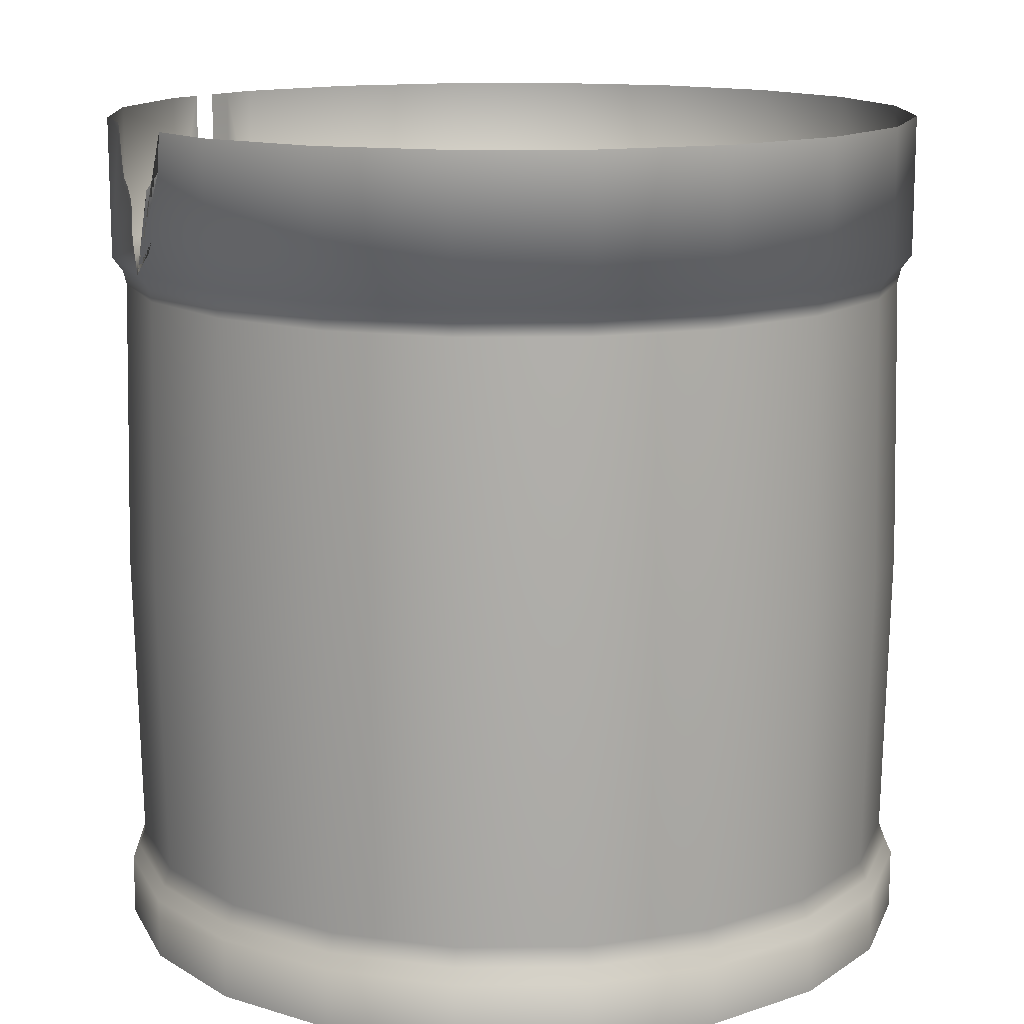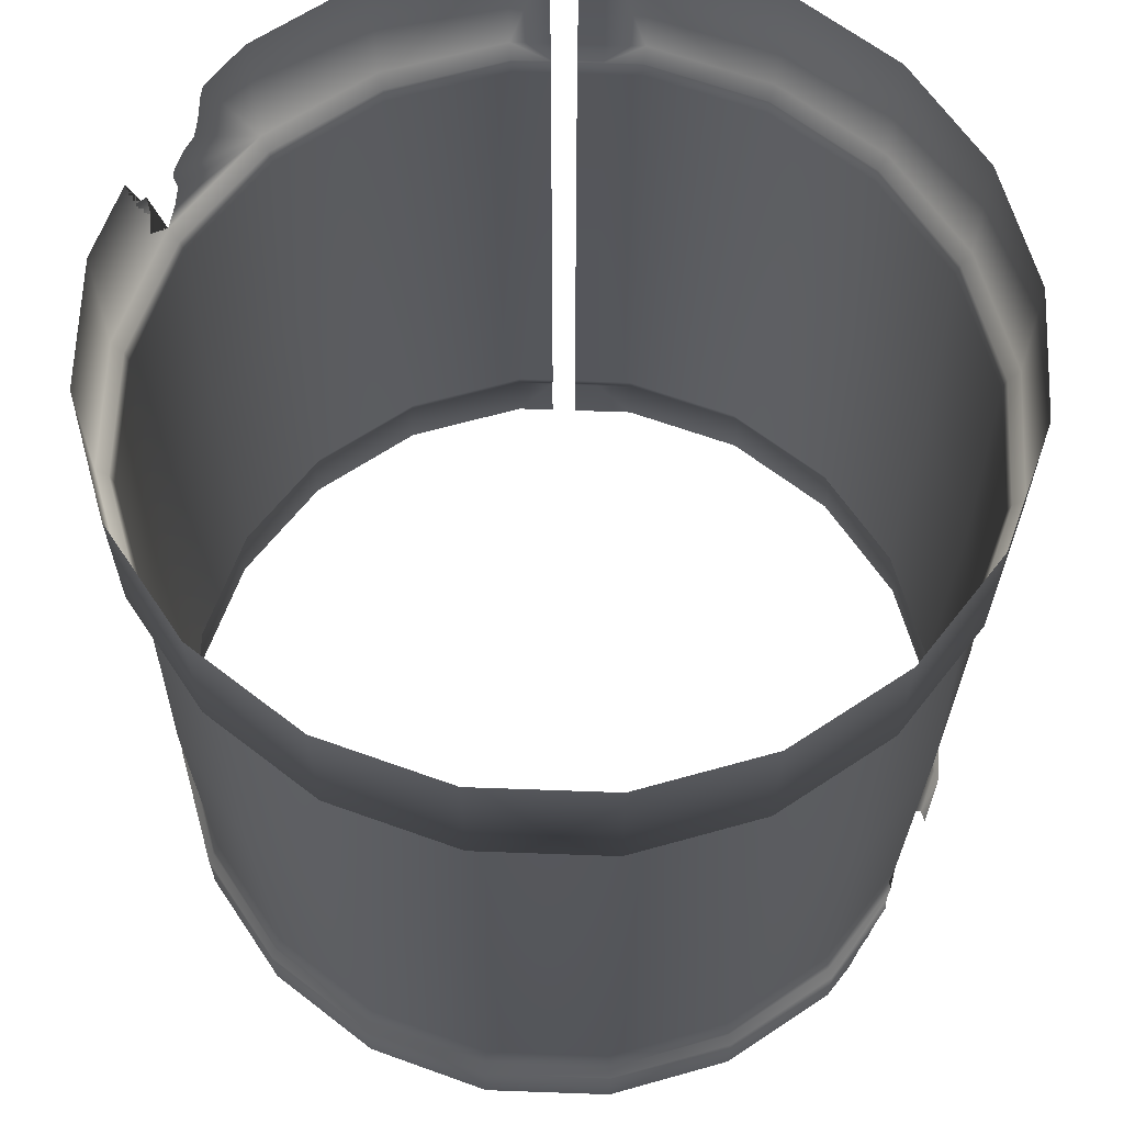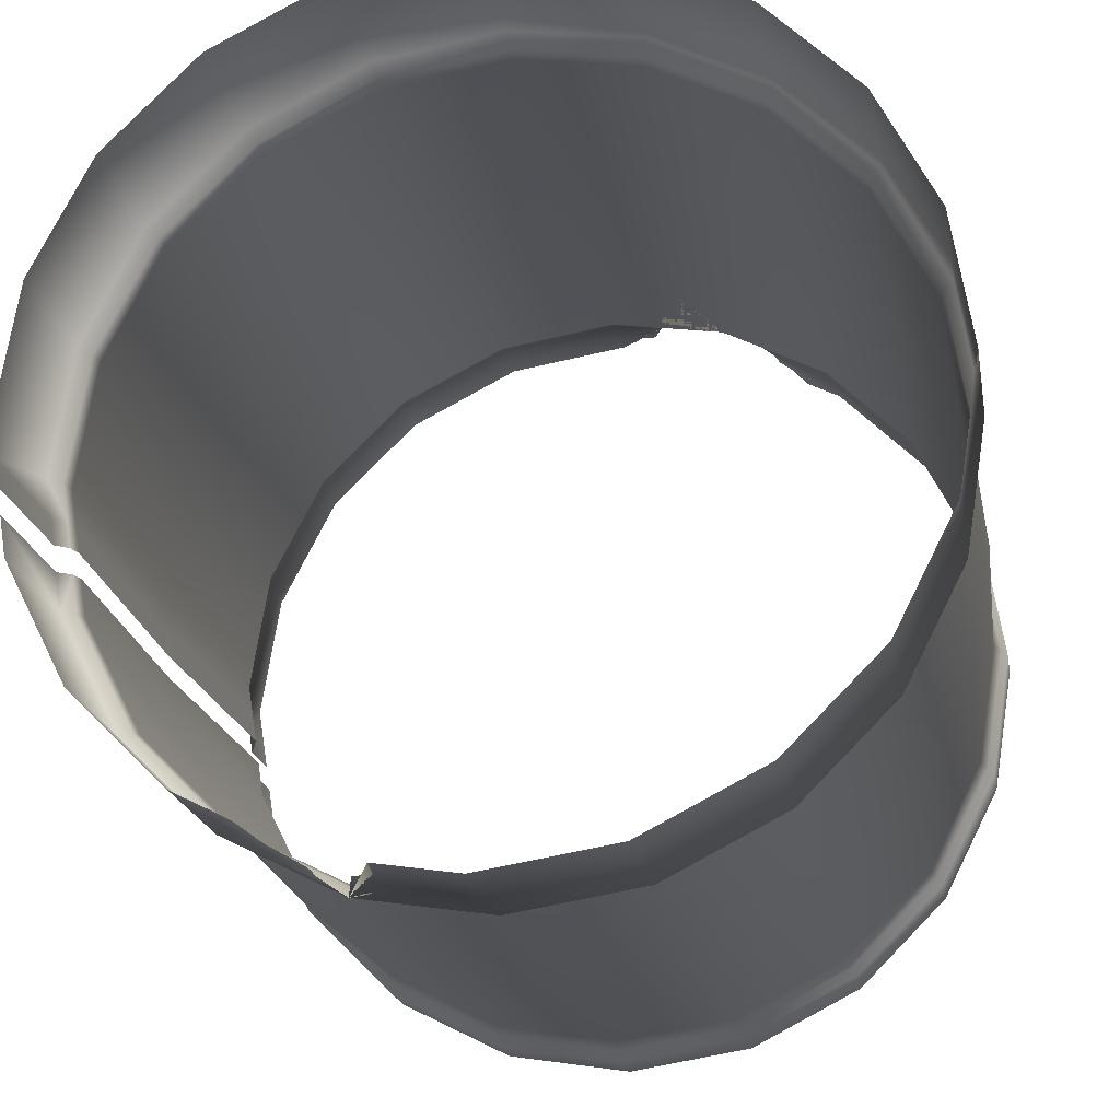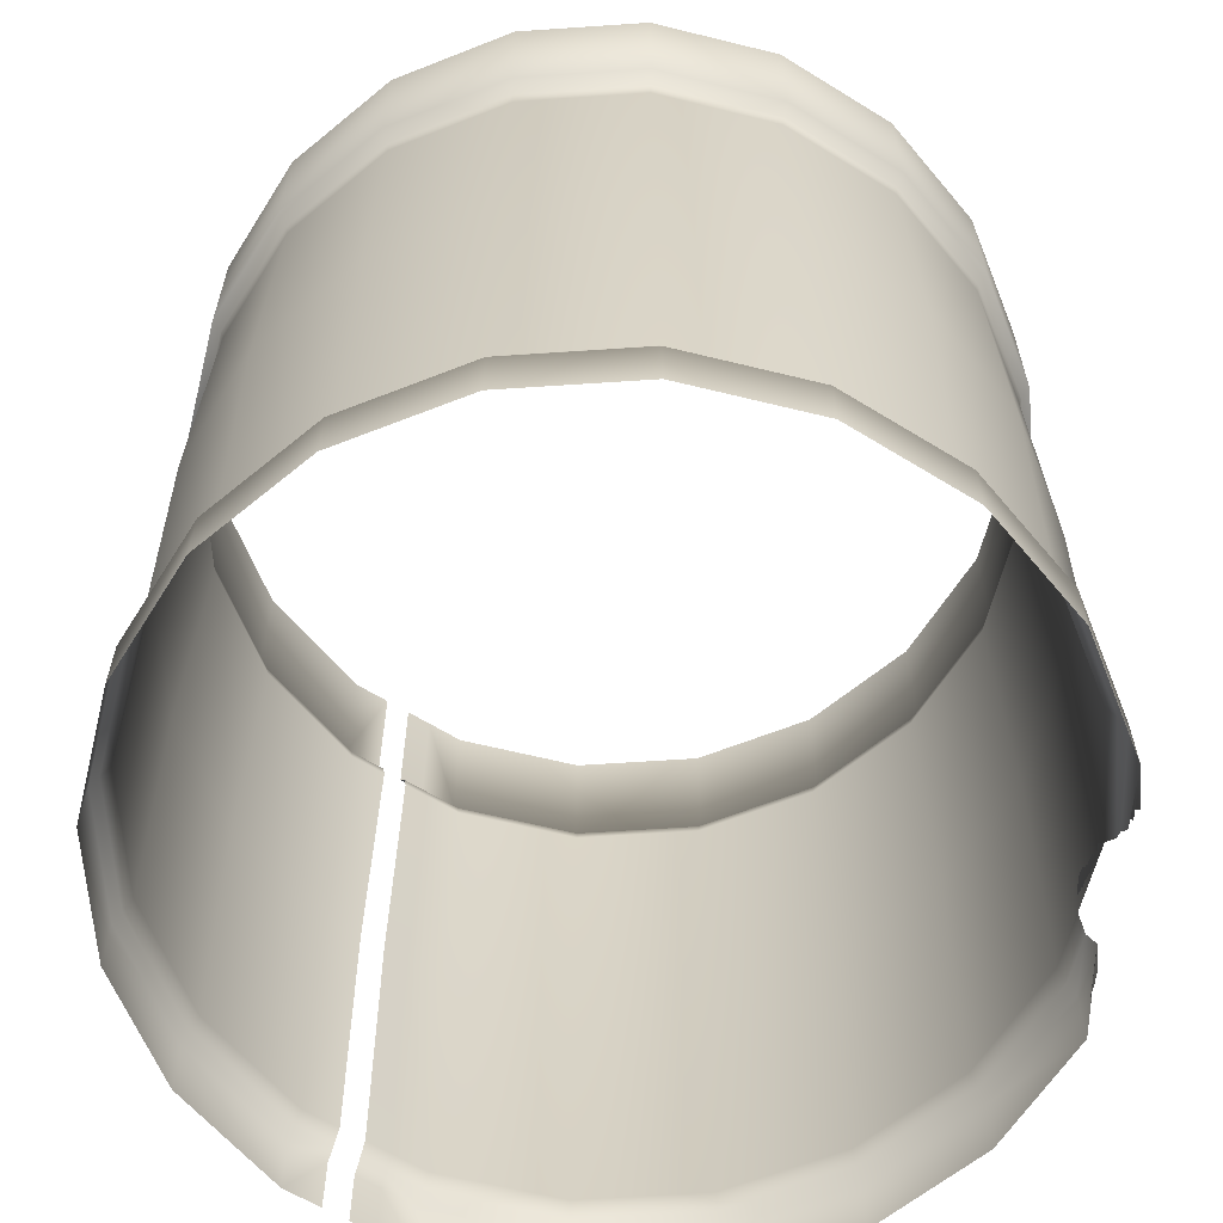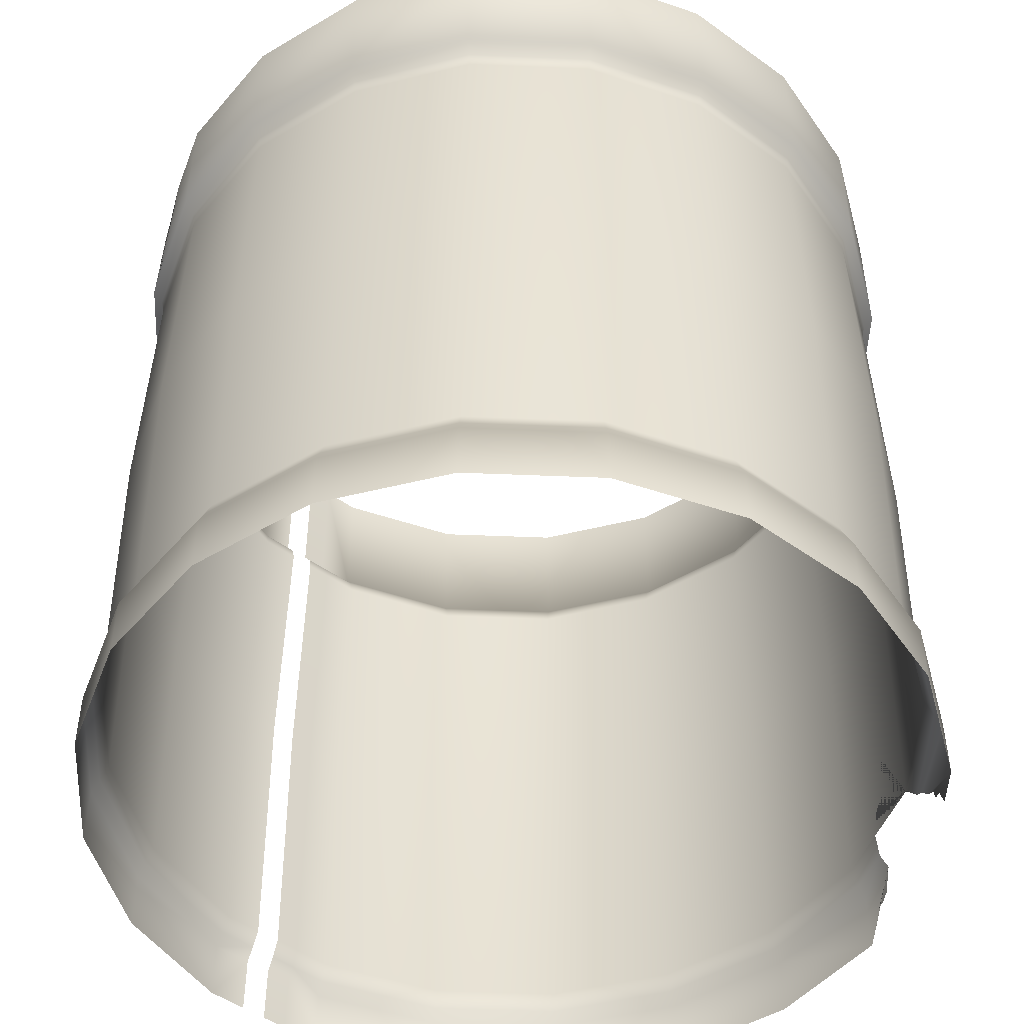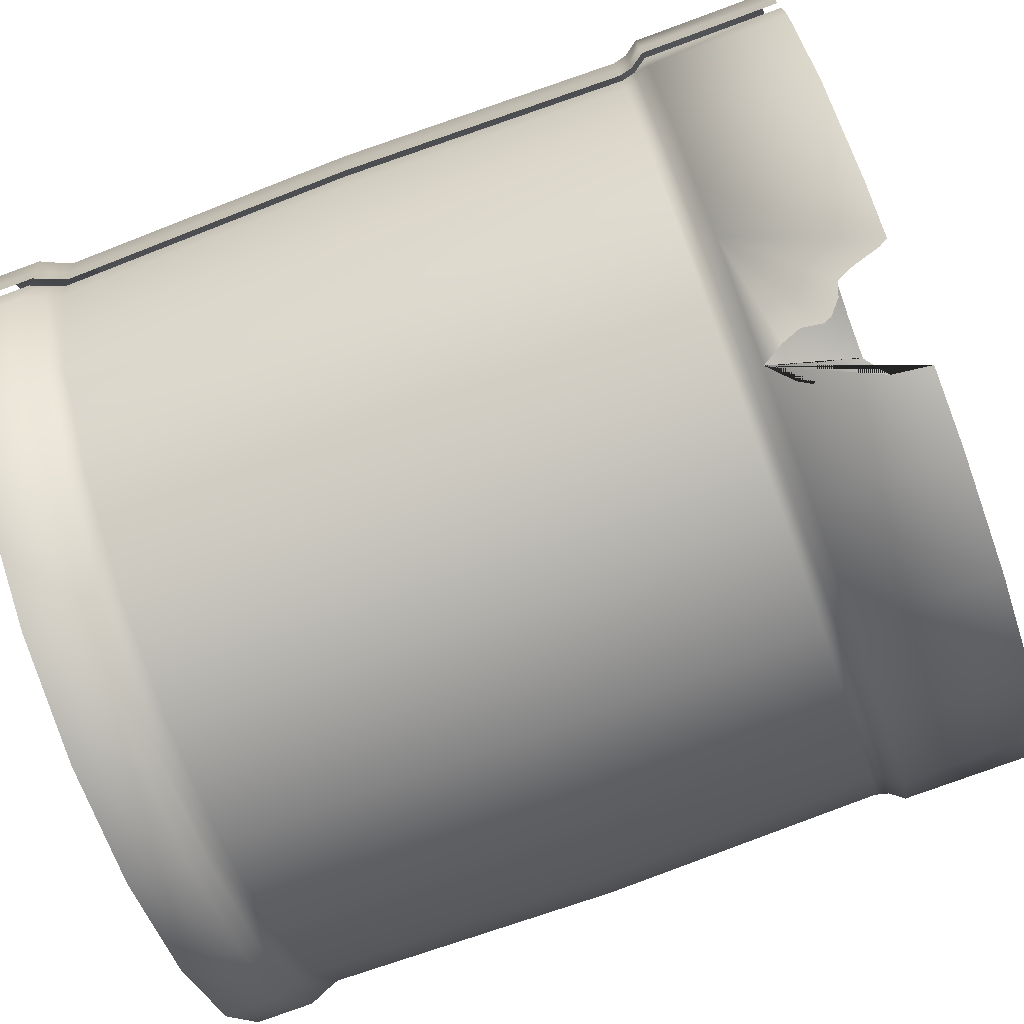
<metadata>
{"format":"obj","ext":"obj","renderer":"f3d","projection":"perspective","resolution":1024,"background":"white","views":[{"elev":13.4,"azim":-136.3,"up":"+Y"},{"elev":63.7,"azim":-78.9,"up":"+Y"},{"elev":-20.3,"azim":-170.1,"up":"+Z"},{"elev":-62.2,"azim":-113.1,"up":"+Y"},{"elev":-49.2,"azim":-119.6,"up":"+Y"},{"elev":-77.8,"azim":110.1,"up":"+Z"}]}
</metadata>
<code>
g default
v 0.1359 -0.1993 -0.04342
v 0.1156 -0.1993 -0.08325
v 0.1174 -0.0922 -0.08457
v 0.138 -0.0922 -0.04412
v 0.08399 -0.1993 -0.1149
v 0.08531 -0.0922 -0.1167
v 0.04415 -0.1993 -0.1352
v 0.04485 -0.0922 -0.1373
v -0 -0.1993 -0.1422
v -0 -0.0922 -0.1444
v -0.04415 -0.1993 -0.1352
v -0.04485 -0.0922 -0.1373
v -0.08399 -0.1993 -0.1149
v -0.08531 -0.0922 -0.1167
v -0.1156 -0.1993 -0.08325
v -0.1174 -0.0922 -0.08457
v -0.1359 -0.1993 -0.04342
v -0.138 -0.0922 -0.04412
v -0.1429 -0.1993 0.000735
v -0.1451 -0.0922 0.000735
v -0.1359 -0.1993 0.04489
v -0.138 -0.0922 0.04558
v -0.1156 -0.1993 0.08472
v -0.1174 -0.0922 0.08604
v -0.08399 -0.1993 0.1163
v -0.08531 -0.0922 0.1182
v -0.04415 -0.1993 0.1366
v -0.04485 -0.0922 0.1388
v -0 -0.1993 0.1436
v -0 -0.0922 0.1459
v 0.04415 -0.1993 0.1366
v 0.04485 -0.0922 0.1388
v 0.08399 -0.1993 0.1163
v 0.08531 -0.0922 0.1182
v 0.1156 -0.1993 0.08472
v 0.1174 -0.0922 0.08604
v 0.1359 -0.1993 0.04489
v 0.138 -0.0922 0.04558
v 0.1429 -0.1993 0.000735
v 0.1451 -0.0922 0.000735
v 0.1156 0.01089 -0.08325
v 0.1359 0.01089 -0.04342
v 0.08399 0.01089 -0.1149
v 0.04415 0.01089 -0.1352
v -0 0.01089 -0.1422
v -0.04415 0.01089 -0.1352
v -0.08399 0.01089 -0.1149
v -0.1156 0.01089 -0.08325
v -0.1359 0.01089 -0.04342
v -0.1429 0.01089 0.000735
v -0.1359 0.01089 0.04489
v -0.1156 0.01089 0.08472
v -0.08399 0.01089 0.1163
v -0.04415 0.01089 0.1366
v -0 0.01089 0.1436
v 0.04415 0.01089 0.1366
v 0.08399 0.01089 0.1163
v 0.1156 0.01089 0.08472
v 0.1359 0.01089 0.04489
v 0.1429 0.01089 0.000735
v 0.1406 -0.211 -0.04493
v 0.1196 -0.211 -0.08613
v 0.08687 -0.211 -0.1188
v 0.04567 -0.211 -0.1398
v -0 -0.211 -0.1471
v -0.04567 -0.211 -0.1398
v -0.08687 -0.211 -0.1188
v -0.1196 -0.211 -0.08613
v -0.1406 -0.211 -0.04493
v -0.1478 -0.211 0.000735
v -0.1406 -0.211 0.0464
v -0.1196 -0.211 0.0876
v -0.08687 -0.211 0.1203
v -0 -0.211 0.1485
v 0.04567 -0.211 0.1413
v 0.08687 -0.211 0.1203
v 0.1196 -0.211 0.0876
v 0.1406 -0.211 0.0464
v 0.1478 -0.211 0.000735
v 0.1196 0.02085 -0.08613
v 0.1406 0.02085 -0.04493
v 0.08687 0.02085 -0.1188
v 0.04567 0.02085 -0.1398
v -0 0.02085 -0.1471
v -0.04567 0.02085 -0.1398
v -0.08687 0.02085 -0.1188
v -0.1196 0.02085 -0.08613
v -0.1406 0.02085 -0.04493
v -0.1478 0.02085 0.000735
v -0.1406 0.02085 0.0464
v -0.1196 0.02085 0.0876
v -0.08687 0.02085 0.1203
v -0.04567 0.02085 0.1413
v -0 0.02085 0.1485
v 0.04567 0.02085 0.1413
v 0.08687 0.02085 0.1203
v 0.1196 0.02085 0.0876
v 0.1406 0.02085 0.0464
v 0.1478 0.02085 0.000735
v 0.137 0.01579 -0.04378
v 0.1166 0.01579 -0.08395
v 0.08468 0.01579 -0.1158
v 0.04452 0.01579 -0.1363
v -0 0.01579 -0.1433
v -0.04452 0.01579 -0.1363
v -0.08468 0.01579 -0.1158
v -0.1166 0.01579 -0.08395
v -0.137 0.01579 -0.04378
v -0.1441 0.01579 0.000735
v -0.137 0.01579 0.04525
v -0.1166 0.01579 0.08541
v -0.08468 0.01579 0.1173
v -0.04452 0.01579 0.1377
v -0 0.01579 0.1448
v 0.04452 0.01579 0.1377
v 0.08468 0.01579 0.1173
v 0.1166 0.01579 0.08541
v 0.137 0.01579 0.04525
v 0.1441 0.01579 0.000735
v 0.1176 -0.2057 -0.08472
v 0.1383 -0.2057 -0.04419
v 0.1454 -0.2057 0.000735
v 0.1383 -0.2057 0.04566
v 0.1176 -0.2057 0.08619
v 0.08546 -0.2057 0.1184
v 0.04493 -0.2057 0.139
v -0 -0.2057 0.1461
v -0.08546 -0.2057 0.1184
v -0.1176 -0.2057 0.08619
v -0.1383 -0.2057 0.04566
v -0.1454 -0.2057 0.000735
v -0.1383 -0.2057 -0.04419
v -0.1176 -0.2057 -0.08472
v -0.08546 -0.2057 -0.1169
v -0.04493 -0.2057 -0.1375
v -0 -0.2057 -0.1447
v 0.04493 -0.2057 -0.1375
v 0.08546 -0.2057 -0.1169
v 0.1196 0.07133 -0.08613
v 0.08687 0.07133 -0.1188
v -0 0.07133 -0.1471
v -0.04567 0.07133 -0.1398
v -0.08687 0.07133 -0.1188
v -0.1196 0.07133 -0.08613
v -0.1406 0.07133 -0.04493
v -0.1478 0.07133 0.000735
v -0.1406 0.07133 0.0464
v -0.1196 0.07133 0.0876
v -0.08687 0.07133 0.1203
v -0.04567 0.07133 0.1413
v -0 0.07133 0.1485
v 0.04567 0.07133 0.1413
v 0.08687 0.07133 0.1203
v 0.1196 0.07133 0.0876
v 0.1406 0.07133 0.0464
v 0.1478 0.07133 0.000735
v 0.1406 0.07133 -0.04493
v 0.1196 -0.2326 -0.08613
v 0.1406 -0.2326 -0.04493
v 0.1478 -0.2326 0.000735
v 0.1406 -0.2326 0.0464
v 0.1196 -0.2326 0.0876
v 0.08687 -0.2326 0.1203
v 0.04567 -0.2326 0.1413
v -0 -0.2326 0.1485
v -0.08687 -0.2326 0.1203
v -0.1196 -0.2326 0.0876
v -0.1406 -0.2326 0.0464
v -0.1478 -0.2326 0.000735
v -0.1406 -0.2326 -0.04493
v -0.1196 -0.2326 -0.08613
v -0.08687 -0.2326 -0.1188
v -0.04567 -0.2326 -0.1398
v -0 -0.2326 -0.1471
v 0.04567 -0.2326 -0.1398
v 0.08687 -0.2326 -0.1188
v 0.02792 0.07133 -0.1426
v 0.06867 0.07133 -0.1281
v 0.0296 0.05733 -0.1424
v 0.03764 0.0507 -0.1411
v 0.03779 0.04201 -0.1411
v 0.03505 0.03354 -0.1415
v 0.03761 0.02896 -0.1411
v 0.04998 0.02883 -0.1376
v 0.05244 0.03577 -0.1364
v 0.05139 0.04323 -0.1369
v 0.05243 0.04612 -0.1364
v 0.05705 0.05041 -0.134
v 0.062 0.0523 -0.1315
v 0.06441 0.0582 -0.1303
v 0.06712 0.06808 -0.1289
v -0.01957 -0.1993 0.1405
v -0.01711 -0.2057 0.1434
v -0.01844 -0.211 0.1456
v -0.03193 -0.1655 0.1393
v -0.02968 -0.1702 0.1395
v -0.02917 -0.1779 0.1394
v -0.02777 -0.1848 0.1395
v -0.02172 -0.1907 0.1404
v -0.01309 -0.2148 0.1464
v -0.01472 -0.2199 0.1462
v -0.01156 -0.2217 0.1467
v -0.008093 -0.2221 0.1472
v -0.005799 -0.2262 0.1476
v -0.04994 -0.2057 0.1365
v -0.05623 -0.211 0.1359
v -0.07391 -0.2326 0.1269
v -0.04899 -0.202 0.1353
v -0.05354 -0.2078 0.1357
v -0.06284 -0.2165 0.1325
v -0.06449 -0.2211 0.1317
v -0.06958 -0.2242 0.1291
v 0.1442 0.07133 -0.0221
v 0.1442 0.02085 -0.0221
v 0.1405 0.01579 -0.02152
v 0.1394 0.01089 -0.02134
v 0.1416 -0.0922 -0.02169
v 0.1394 -0.1993 -0.02134
v 0.1418 -0.2057 -0.02173
v 0.1442 -0.211 -0.0221
v 0.1442 -0.2326 -0.0221
v 0.1427 -0.2326 -0.03123
v 0.1427 -0.211 -0.03123
v 0.1404 -0.2057 -0.03071
v 0.138 -0.1993 -0.03017
v 0.1402 -0.0922 -0.03066
v 0.138 0.01089 -0.03017
v 0.1391 0.01579 -0.03043
v 0.1427 0.02085 -0.03123
v 0.1427 0.07133 -0.03123
v 0.1456 0.07133 -0.01297
v 0.1456 0.02085 -0.01297
v 0.1419 0.01579 -0.01262
v 0.1408 0.01089 -0.01251
v 0.143 -0.0922 -0.01272
v 0.1408 -0.1993 -0.01251
v 0.1433 -0.2057 -0.01274
v 0.1456 -0.211 -0.01297
v 0.1456 -0.2326 -0.01297
g SM_Pill_Label
f 1 2 3 4
f 2 5 6 3
f 5 7 8 6
f 7 9 10 8
f 9 11 12 10
f 11 13 14 12
f 13 15 16 14
f 15 17 18 16
f 17 19 20 18
f 19 21 22 20
f 21 23 24 22
f 23 25 26 24
f 25 27 28 26
f 27 195 196 197 198 199 192 29 30 28
f 29 31 32 30
f 31 33 34 32
f 33 35 36 34
f 35 37 38 36
f 37 39 40 38
f 4 3 41 42
f 3 6 43 41
f 6 8 44 43
f 8 10 45 44
f 10 12 46 45
f 12 14 47 46
f 14 16 48 47
f 16 18 49 48
f 18 20 50 49
f 20 22 51 50
f 22 24 52 51
f 24 26 53 52
f 26 28 54 53
f 28 30 55 54
f 30 32 56 55
f 32 34 57 56
f 34 36 58 57
f 36 38 59 58
f 38 40 60 59
f 61 62 120 121
f 62 63 138 120
f 63 64 137 138
f 64 65 136 137
f 65 66 135 136
f 66 67 134 135
f 67 68 133 134
f 68 69 132 133
f 69 70 131 132
f 70 71 130 131
f 71 72 129 130
f 72 73 128 129
f 193 194 74 127
f 74 75 126 127
f 75 76 125 126
f 76 77 124 125
f 77 78 123 124
f 78 79 122 123
f 80 81 100 101
f 82 80 101 102
f 83 82 102 103
f 84 83 103 104
f 85 84 104 105
f 86 85 105 106
f 87 86 106 107
f 88 87 107 108
f 89 88 108 109
f 90 89 109 110
f 91 90 110 111
f 92 91 111 112
f 93 92 112 113
f 94 93 113 114
f 95 94 114 115
f 96 95 115 116
f 97 96 116 117
f 98 97 117 118
f 99 98 118 119
f 42 41 101 100
f 41 43 102 101
f 43 44 103 102
f 44 45 104 103
f 45 46 105 104
f 46 47 106 105
f 47 48 107 106
f 48 49 108 107
f 49 50 109 108
f 50 51 110 109
f 51 52 111 110
f 52 53 112 111
f 53 54 113 112
f 54 55 114 113
f 55 56 115 114
f 56 57 116 115
f 57 58 117 116
f 58 59 118 117
f 59 60 119 118
f 2 1 121 120
f 39 37 123 122
f 37 35 124 123
f 35 33 125 124
f 33 31 126 125
f 31 29 127 126
f 29 192 193 127
f 25 23 129 128
f 23 21 130 129
f 21 19 131 130
f 19 17 132 131
f 17 15 133 132
f 15 13 134 133
f 13 11 135 134
f 11 9 136 135
f 9 7 137 136
f 7 5 138 137
f 5 2 120 138
f 80 82 140 139
f 82 83 184 185 186 187 188 189 190 191 178 140
f 83 84 141 177 179 180 181 182 183
f 84 85 142 141
f 85 86 143 142
f 86 87 144 143
f 87 88 145 144
f 88 89 146 145
f 89 90 147 146
f 90 91 148 147
f 91 92 149 148
f 92 93 150 149
f 93 94 151 150
f 94 95 152 151
f 95 96 153 152
f 96 97 154 153
f 97 98 155 154
f 98 99 156 155
f 81 80 139 157
f 159 158 62 61
f 161 160 79 78
f 162 161 78 77
f 163 162 77 76
f 164 163 76 75
f 165 164 75 74
f 194 200 201 202 203 204 165 74
f 167 166 73 72
f 168 167 72 71
f 169 168 71 70
f 170 169 70 69
f 171 170 69 68
f 172 171 68 67
f 173 172 67 66
f 174 173 66 65
f 175 174 65 64
f 176 175 64 63
f 158 176 63 62
f 27 25 128 205 208
f 73 206 209 205 128
f 166 207 212 211 210 206 73
f 231 232 214 213
f 215 214 232 233
f 233 234 216 215
f 234 235 217 216
f 235 236 218 217
f 219 218 236 237
f 237 238 220 219
f 238 239 221 220
f 223 222 159 61
f 224 223 61 121
f 1 225 224 121
f 226 225 1 4
f 227 226 4 42
f 228 227 42 100
f 81 229 228 100
f 230 229 81 157
f 99 232 231 156
f 233 232 99 119
f 60 234 233 119
f 40 235 234 60
f 39 236 235 40
f 237 236 39 122
f 79 238 237 122
f 160 239 238 79

</code>
